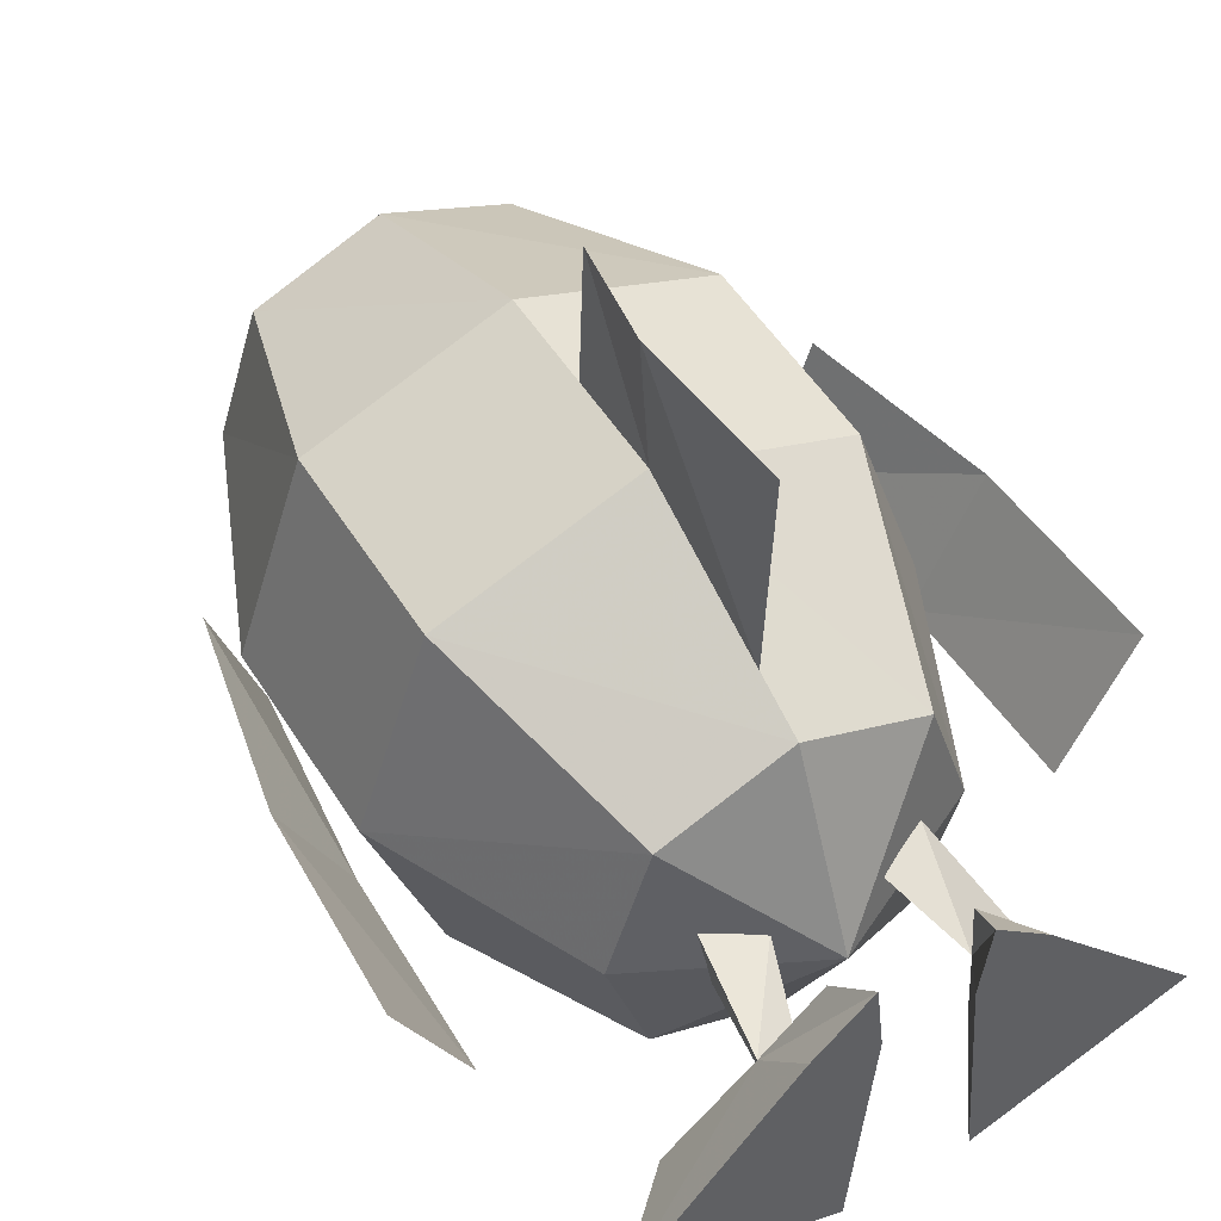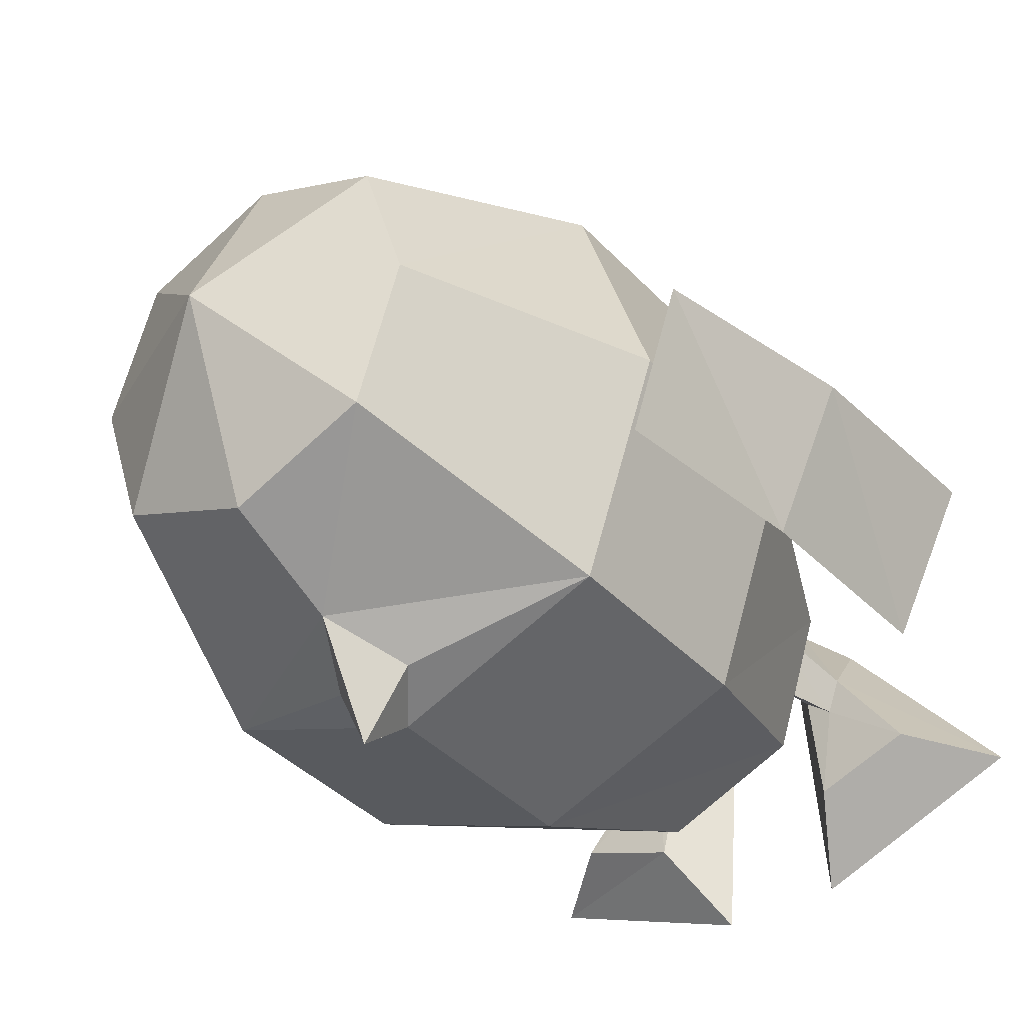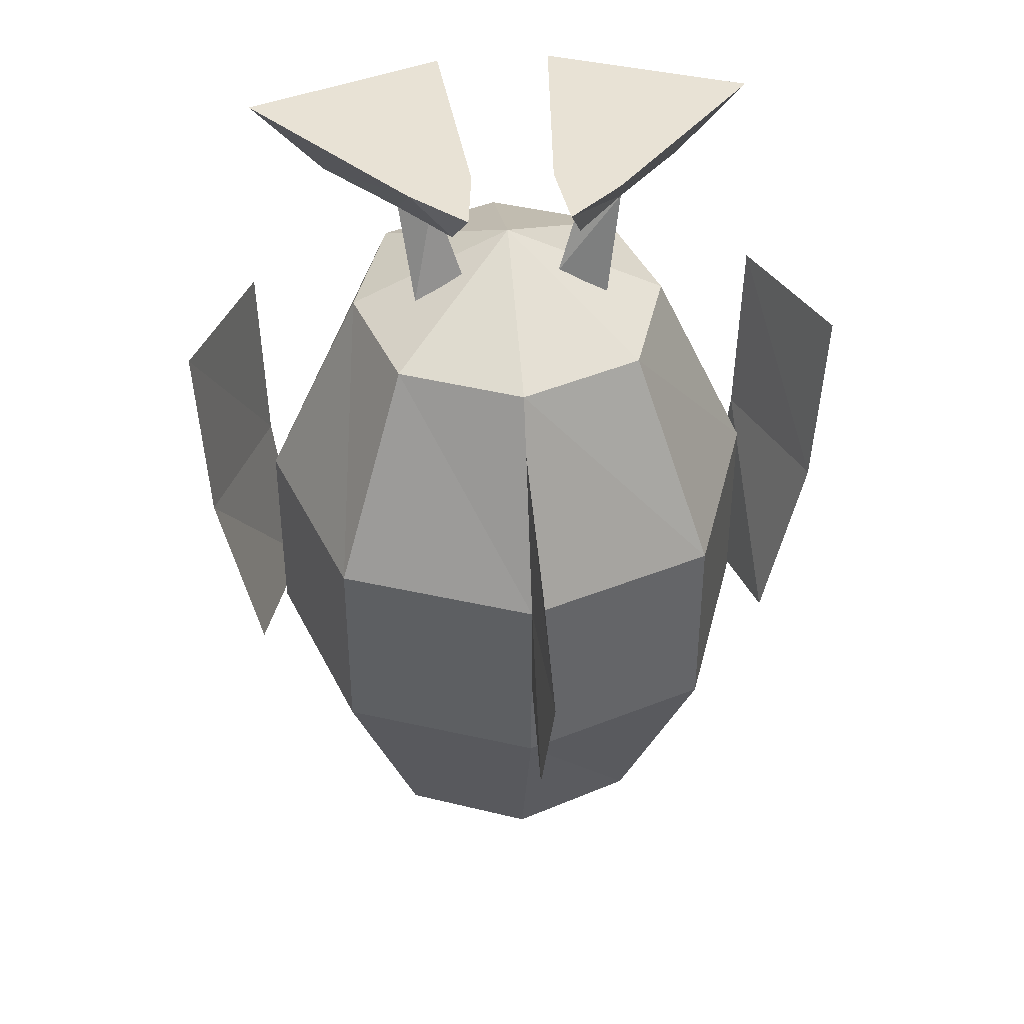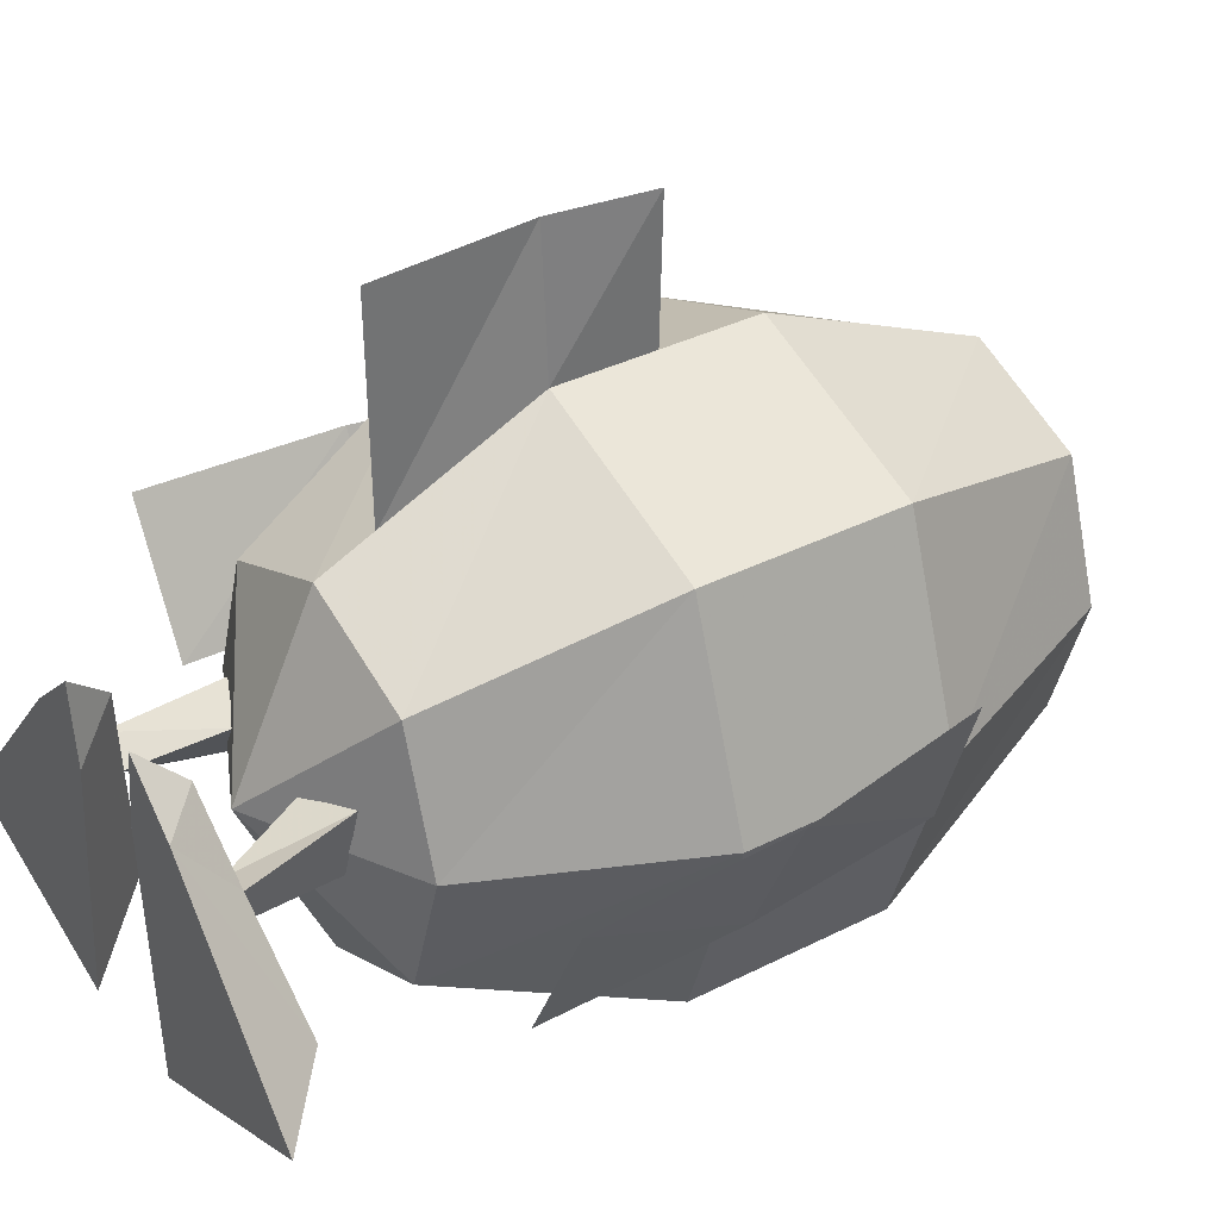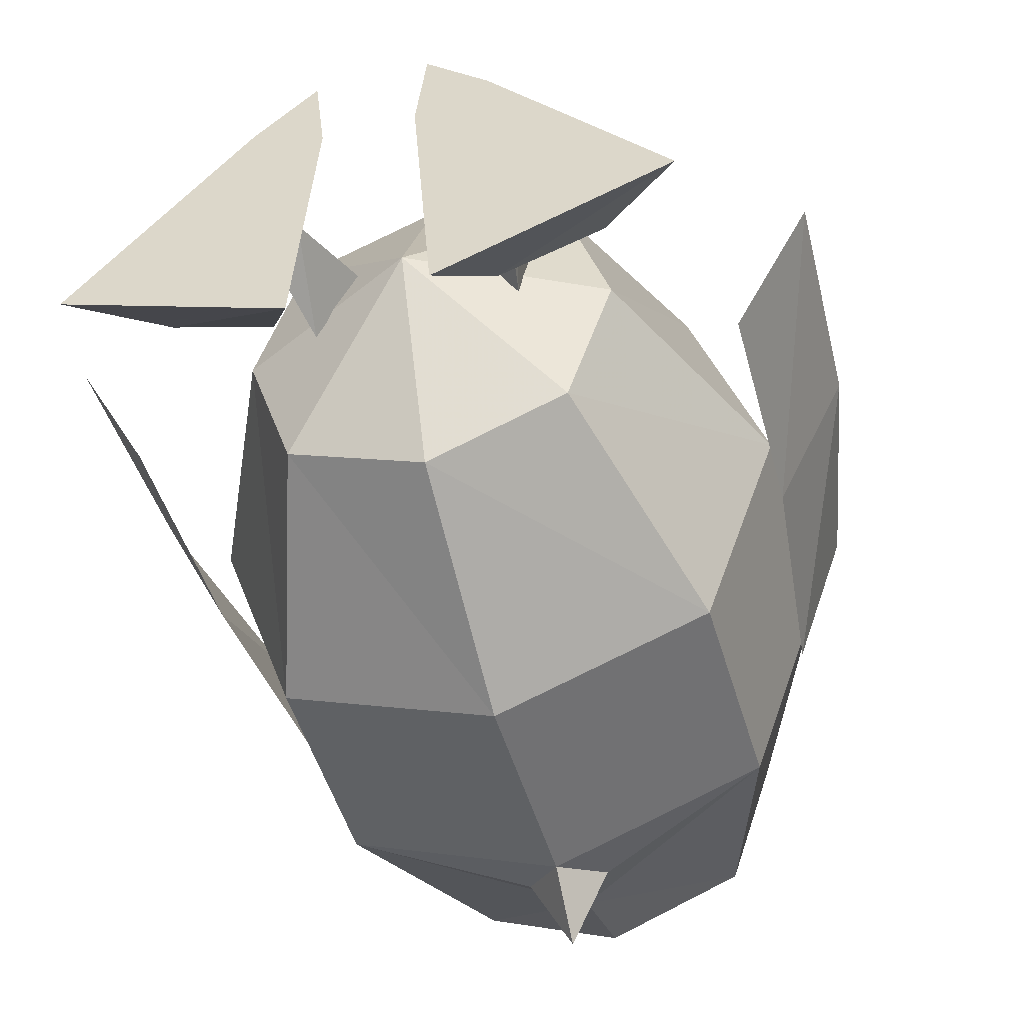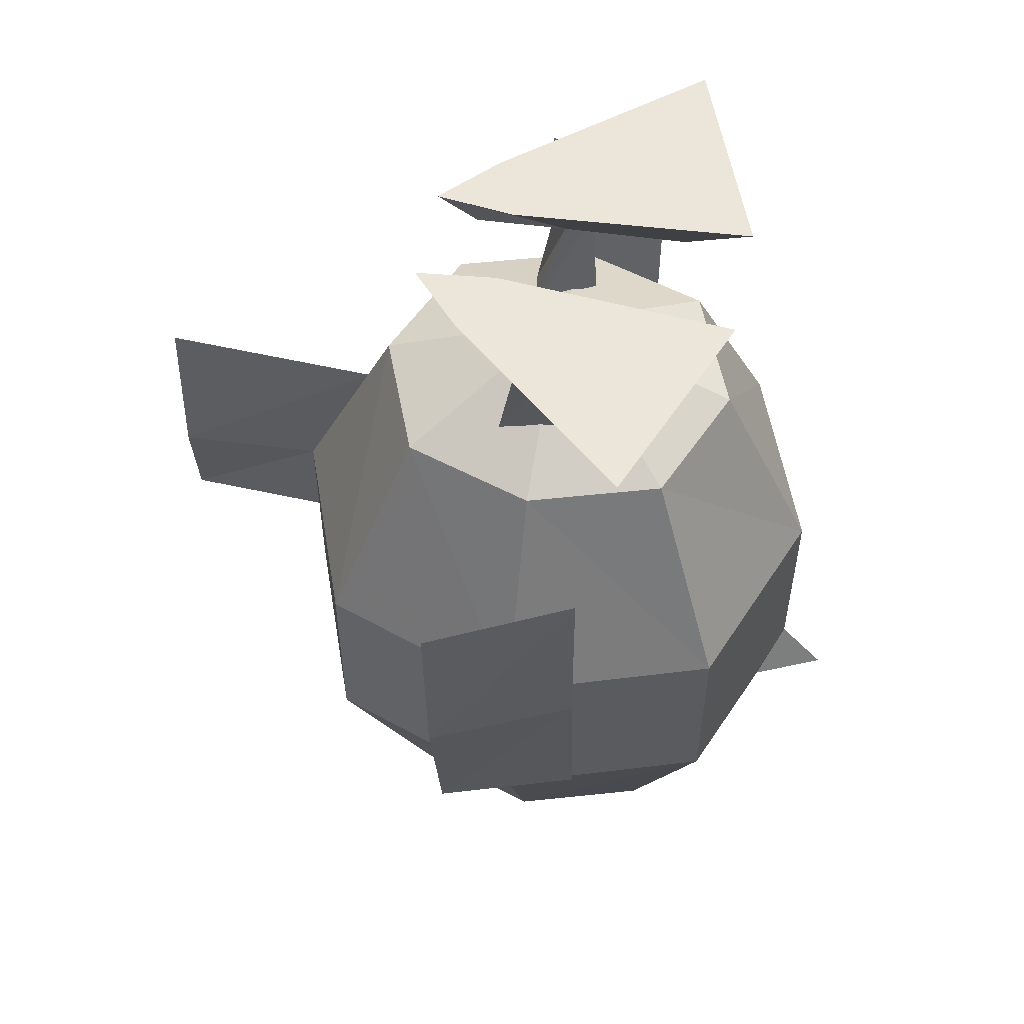
<metadata>
{"format":"obj","ext":"obj","renderer":"f3d","projection":"perspective","resolution":1024,"background":"white","views":[{"elev":51.3,"azim":149.0,"up":"+Z"},{"elev":-38.0,"azim":37.2,"up":"+Z"},{"elev":40.9,"azim":-5.3,"up":"+Y"},{"elev":35.4,"azim":-124.1,"up":"+Z"},{"elev":-48.5,"azim":-164.2,"up":"+Z"},{"elev":55.2,"azim":101.4,"up":"+Y"}]}
</metadata>
<code>
v  0 -197 0
v  36 -180 0
v  27 -180 28
v  0 -156 -49
v  0 -180 -39
v  -27 -180 -28
v  27 -180 -28
v  0 -180 -39
v  0 -156 -49
v  0 -197 0
v  -36 -180 0
v  -27 -180 -28
v  -27 -180 28
v  -36 -180 0
v  0 -197 0
v  27 -180 -28
v  36 -180 0
v  0 -197 0
v  0 -197 0
v  0 -180 -39
v  27 -180 -28
v  27 -180 28
v  0 -180 39
v  0 -197 0
v  0 -197 0
v  0 -180 39
v  -27 -180 28
v  -27 -180 -28
v  0 -180 -39
v  0 -197 0
v  0 -23 0
v  0 -41 -39
v  -27 -41 -28
v  0 -23 0
v  0 -41 39
v  27 -41 28
v  -27 -41 28
v  0 -41 39
v  0 -23 0
v  27 -41 -28
v  0 -41 -39
v  0 -23 0
v  0 -23 0
v  27 -41 28
v  36 -41 0
v  -27 -41 -28
v  -36 -41 0
v  0 -23 0
v  0 -23 0
v  36 -41 0
v  27 -41 -28
v  -36 -41 0
v  -27 -41 28
v  0 -23 0
v  0 -131 -60
v  42 -131 -44
v  8 -141 -55
g CHICK_node00_face00
f -57 -56 -55
f -54 -53 -52
f -51 -50 -49
f -48 -47 -46
f -45 -44 -43
f -42 -41 -40
f -39 -38 -37
f -36 -35 -34
f -33 -32 -31
f -30 -29 -28
f -27 -26 -25
f -24 -23 -22
f -21 -20 -19
f -18 -17 -16
f -15 -14 -13
f -12 -11 -10
f -9 -8 -7
f -6 -5 -4
f -3 -2 -1
v  0 -143 -70
v  0 -156 -49
v  -8 -141 -55
v  8 -141 -55
v  0 -156 -49
v  0 -143 -70
g CHICK_node00_face01
f -6 -5 -4
f -3 -2 -1
v  -42 -131 -44
v  0 -131 -60
v  -8 -141 -55
g CHICK_node00_face02
f -3 -2 -1
v  -8 -141 -55
v  0 -131 -60
v  0 -143 -70
v  0 -131 -60
v  8 -141 -55
v  0 -143 -70
g CHICK_node00_face03
f -6 -5 -4
f -3 -2 -1
v  -36 -180 0
v  -57 -131 0
v  -42 -131 -44
v  -27 -180 -28
v  42 -131 -44
v  57 -131 0
v  36 -180 0
v  27 -180 -28
v  36 -180 0
v  57 -131 0
v  42 -131 44
v  27 -180 28
v  -27 -180 28
v  -42 -131 44
v  -57 -131 0
v  -36 -180 0
v  27 -180 28
v  42 -131 44
v  0 -131 60
v  0 -180 39
v  0 -180 39
v  0 -131 60
v  -42 -131 44
v  -27 -180 28
v  27 -41 -28
v  42 -87 -44
v  0 -87 -60
v  0 -41 -39
v  0 -41 -39
v  0 -87 -60
v  -42 -87 -44
v  -27 -41 -28
v  -27 -41 -28
v  -42 -87 -44
v  -57 -87 0
v  -36 -41 0
v  -36 -41 0
v  -57 -87 0
v  -42 -87 44
v  -27 -41 28
v  -27 -41 28
v  -42 -87 44
v  0 -87 60
v  0 -41 39
v  0 -41 39
v  0 -87 60
v  42 -87 44
v  27 -41 28
v  27 -41 28
v  42 -87 44
v  57 -87 0
v  36 -41 0
v  36 -41 0
v  57 -87 0
v  42 -87 -44
v  27 -41 -28
v  42 -87 -44
v  42 -131 -44
v  0 -131 -60
v  0 -87 -60
v  0 -87 -60
v  0 -131 -60
v  -42 -131 -44
v  -42 -87 -44
v  -42 -87 -44
v  -42 -131 -44
v  -57 -131 0
v  -57 -87 0
v  -57 -87 0
v  -57 -131 0
v  -42 -131 44
v  -42 -87 44
v  -42 -87 44
v  -42 -131 44
v  0 -131 60
v  0 -87 60
v  0 -87 60
v  0 -131 60
v  42 -131 44
v  42 -87 44
v  42 -87 44
v  42 -131 44
v  57 -131 0
v  57 -87 0
v  57 -87 0
v  57 -131 0
v  42 -131 -44
v  42 -87 -44
v  42 -131 -44
v  27 -180 -28
v  0 -156 -49
v  8 -141 -55
v  0 -156 -49
v  -27 -180 -28
v  -42 -131 -44
v  -8 -141 -55
g CHICK_node00_face04
f -96 -95 -94 -93
f -92 -91 -90 -89
f -88 -87 -86 -85
f -84 -83 -82 -81
f -80 -79 -78 -77
f -76 -75 -74 -73
f -72 -71 -70 -69
f -68 -67 -66 -65
f -64 -63 -62 -61
f -60 -59 -58 -57
f -56 -55 -54 -53
f -52 -51 -50 -49
f -48 -47 -46 -45
f -44 -43 -42 -41
f -40 -39 -38 -37
f -36 -35 -34 -33
f -32 -31 -30 -29
f -28 -27 -26 -25
f -24 -23 -22 -21
f -20 -19 -18 -17
f -16 -15 -14 -13
f -12 -11 -10 -9
f -8 -7 -6 -5
f -4 -3 -2 -1
v  -1 -109 91
v  0 -109 60
v  0 -87 60
v  2 -87 91
v  0 -53 44
v  -1 -52 91
v  2 -87 91
v  0 -87 60
g CHICK_node00_face05
f -8 -7 -6 -5
f -4 -3 -2 -1
v  23 -13 -3
v  17 -12 2
v  21 -15 -24
v  41 -15 -17
v  25 -12 5
v  23 -13 -3
v  21 -15 -24
v  41 -15 -17
v  23 -13 -3
v  23 -1 18
v  9 -1 12
v  11 -1 29
v  17 -12 2
v  25 -12 5
v  14 -10 21
g CHICK_node01_face00
f -15 -14 -13
f -12 -11 -10
f -9 -8 -7
f -6 -5 -4
f -3 -2 -1
v  41 -15 -17
v  21 -15 -24
v  13 -1 -39
v  57 -1 -22
v  21 -15 -24
v  17 -12 2
v  9 -1 12
v  13 -1 -39
v  25 -12 5
v  41 -15 -17
v  57 -1 -22
v  23 -1 18
v  11 -1 29
v  14 -10 21
v  25 -12 5
v  23 -1 18
v  9 -1 12
v  23 -1 18
v  57 -1 -22
v  13 -1 -39
v  14 -10 21
v  11 -1 29
v  9 -1 12
v  17 -12 2
g CHICK_node01_face01
f -24 -23 -22 -21
f -20 -19 -18 -17
f -16 -15 -14 -13
f -12 -11 -10 -9
f -8 -7 -6 -5
f -4 -3 -2 -1
v  63 -131 15
v  53 -131 -15
v  58 -88 -15
v  72 -88 15
v  59 -44 -15
v  74 -44 15
v  72 -88 15
v  58 -88 -15
g CHICK_node02_face00
f -8 -7 -6 -5
f -4 -3 -2 -1
v  -21 -15 -24
v  -17 -12 2
v  -23 -13 -3
v  -23 -13 -3
v  -25 -12 5
v  -41 -15 -17
v  -23 -13 -3
v  -41 -15 -17
v  -21 -15 -24
v  -11 -1 29
v  -9 -1 12
v  -23 -1 18
v  -14 -10 21
v  -25 -12 5
v  -17 -12 2
g CHICK_node03_face00
f -15 -14 -13
f -12 -11 -10
f -9 -8 -7
f -6 -5 -4
f -3 -2 -1
v  -57 -1 -22
v  -13 -1 -39
v  -21 -15 -24
v  -41 -15 -17
v  -13 -1 -39
v  -9 -1 12
v  -17 -12 2
v  -21 -15 -24
v  -23 -1 18
v  -57 -1 -22
v  -41 -15 -17
v  -25 -12 5
v  -23 -1 18
v  -25 -12 5
v  -14 -10 21
v  -11 -1 29
v  -13 -1 -39
v  -57 -1 -22
v  -23 -1 18
v  -9 -1 12
v  -17 -12 2
v  -9 -1 12
v  -11 -1 29
v  -14 -10 21
g CHICK_node03_face01
f -24 -23 -22 -21
f -20 -19 -18 -17
f -16 -15 -14 -13
f -12 -11 -10 -9
f -8 -7 -6 -5
f -4 -3 -2 -1
v  -72 -88 15
v  -58 -88 -15
v  -53 -131 -15
v  -63 -131 15
v  -58 -88 -15
v  -72 -88 15
v  -74 -44 15
v  -59 -44 -15
g CHICK_node04_face00
f -8 -7 -6 -5
f -4 -3 -2 -1
v  -23 -13 -3
v  -20 -33 -5
v  -25 -12 5
v  -22 -35 9
v  -25 -12 5
v  -22 -35 9
v  -17 -12 2
v  -11 -30 7
v  -17 -12 2
v  -11 -30 7
v  -23 -13 -3
v  -20 -33 -5
g CHICK_node07_face00
f -11 -12 -10 -9
f -7 -8 -6 -5
f -3 -4 -2 -1
v  17 -12 2
v  11 -30 7
v  25 -12 5
v  22 -35 9
v  25 -12 5
v  22 -35 9
v  23 -13 -3
v  20 -33 -5
v  23 -13 -3
v  20 -33 -5
v  17 -12 2
v  11 -30 7
g CHICK_node07_face01
f -11 -12 -10 -9
f -7 -8 -6 -5
f -3 -4 -2 -1

</code>
